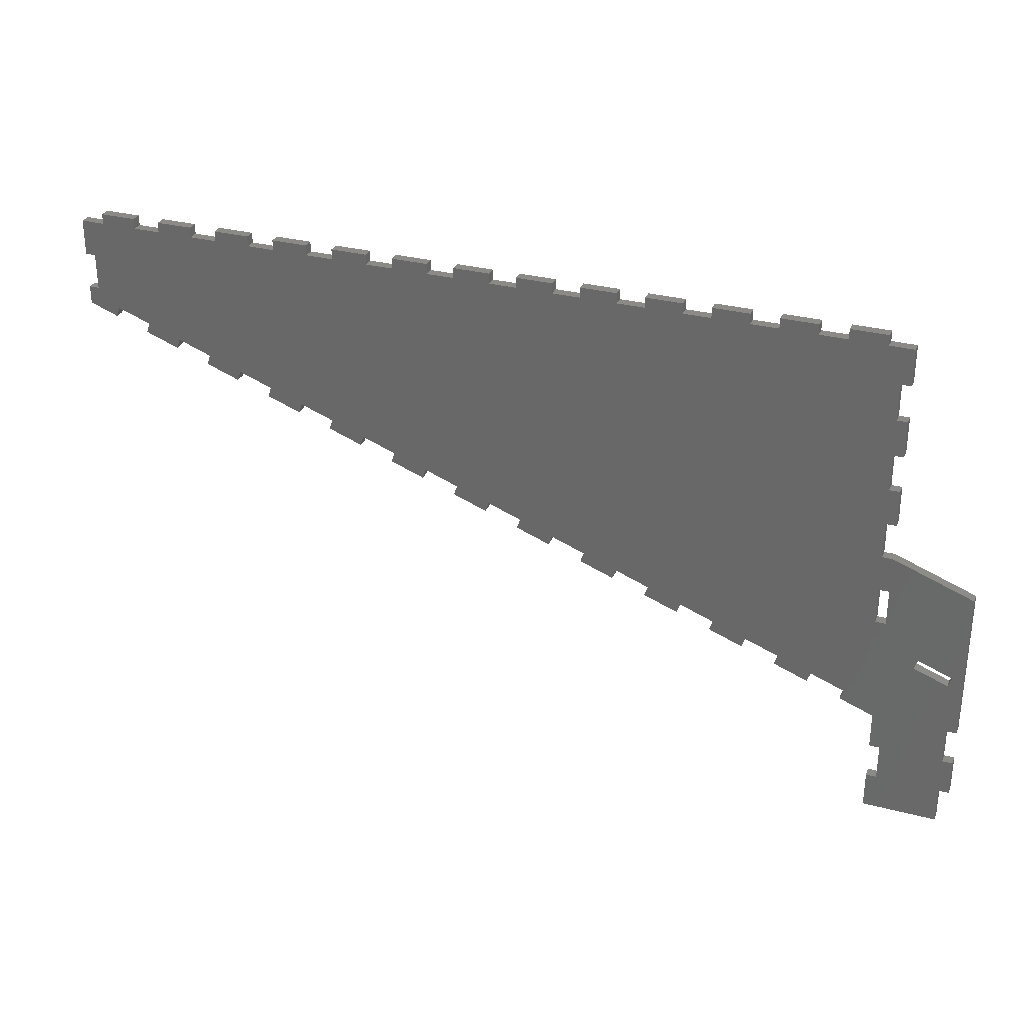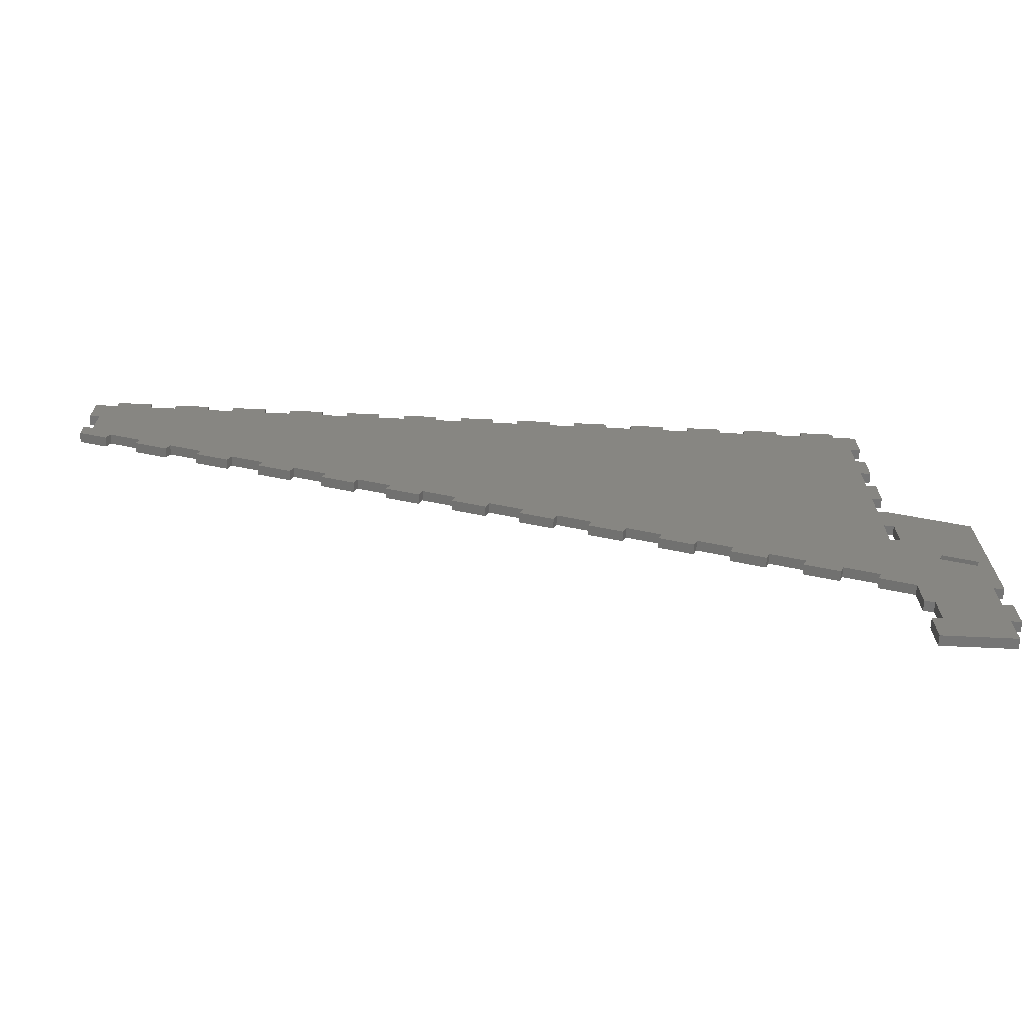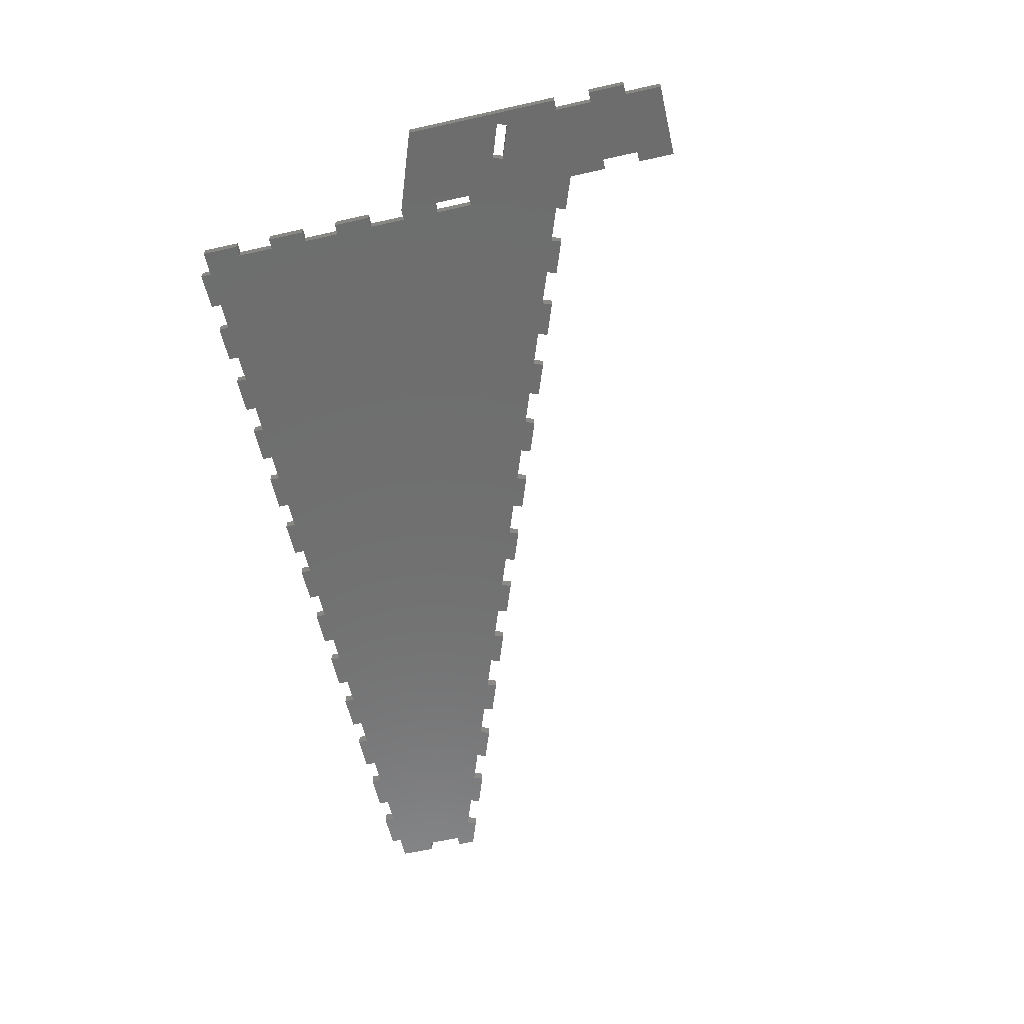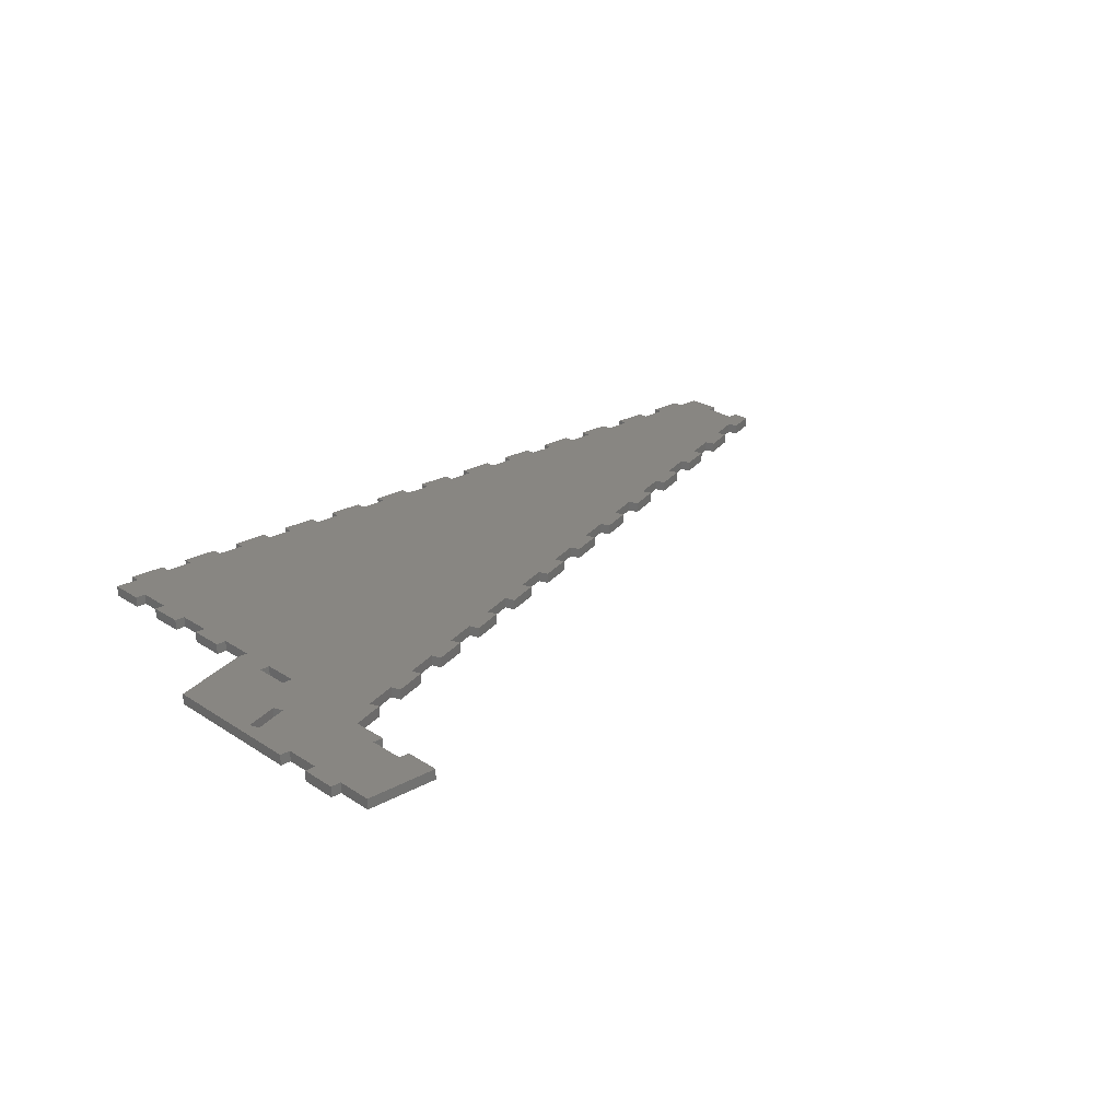
<metadata>
{"format":"stl","ext":"stl","renderer":"f3d","projection":"perspective","resolution":1024,"background":"white","views":[{"elev":30.1,"azim":20.9,"up":"+Z"},{"elev":-67.7,"azim":-2.7,"up":"+Z"},{"elev":-60.1,"azim":102.9,"up":"+Y"},{"elev":23.8,"azim":137.3,"up":"+Y"}]}
</metadata>
<code>
# stl→obj: 282 verts, 568 faces
v 0.07214 0.1235 0.1889
v 0.07214 0.1235 0.1989
v 0.06931 0.1235 0.1889
v 0.07214 0.1235 0.1689
v 0.07214 0.1235 0.1789
v 0.06931 0.1235 0.1789
v 0.04791 0.1235 0.1989
v 0.06551 0.1235 0.1989
v 0.06931 0.1235 0.1689
v 0.02031 0.1235 0.1989
v 0.002706 0.1235 0.1989
v 0.06931 0.1235 0.1589
v 0.07214 0.1235 0.1489
v 0.07214 0.1235 0.1589
v 0.09408 0.1235 0.1309
v 0.07214 0.1235 0.1389
v 0.07214 0.1235 0.1289
v -0.02175 0.1235 0.1258
v -0.01235 0.1235 0.1223
v 0.06931 0.1235 0.1489
v 0.06931 0.1235 0.1389
v 0.06931 0.1235 0.1289
v 0.006441 0.1235 0.1155
v -0.002956 0.1235 0.1189
v 0.07214 0.1235 0.1189
v 0.05551 0.1235 0.2017
v 0.05551 0.1235 0.1989
v 0.03791 0.1235 0.2017
v 0.03791 0.1235 0.1989
v 0.04791 0.1235 0.2017
v 0.06551 0.1235 0.2017
v 0.01271 0.1235 0.2017
v 0.002706 0.1235 0.2017
v 0.03031 0.1235 0.2017
v 0.02031 0.1235 0.2017
v 0.03031 0.1235 0.1989
v 0.01271 0.1235 0.1989
v -0.03115 0.1235 0.1292
v -0.004894 0.1235 0.1989
v -0.04054 0.1235 0.1326
v -0.004894 0.1235 0.2017
v -0.01489 0.1235 0.2017
v 0.09105 0.1235 0.106
v 0.09008 0.1235 0.1033
v 0.09408 0.1235 0.08889
v 0.09125 0.1235 0.08889
v 0.07125 0.1235 0.08889
v 0.08068 0.1235 0.1067
v 0.08165 0.1235 0.1094
v 0.06931 0.1235 0.1189
v 0.06282 0.1235 0.09497
v 0.07408 0.1235 0.07889
v 0.09408 0.1235 0.07889
v 0.09125 0.1235 0.07889
v 0.09125 0.1235 0.06889
v 0.09408 0.1235 0.06889
v 0.07125 0.1235 0.07889
v 0.07125 0.1235 0.05889
v 0.09125 0.1235 0.05889
v 0.07408 0.1235 0.06889
v 0.07125 0.1235 0.06889
v 0.02524 0.1235 0.1086
v 0.01584 0.1235 0.1121
v 0.03463 0.1235 0.1052
v 0.02427 0.1235 0.106
v -0.01332 0.1235 0.1197
v -0.003924 0.1235 0.1163
v 0.005473 0.1235 0.1128
v 0.01487 0.1235 0.1094
v 0.05343 0.1235 0.09839
v 0.06185 0.1235 0.09231
v 0.03366 0.1235 0.1026
v 0.04306 0.1235 0.09915
v 0.05246 0.1235 0.09573
v 0.04403 0.1235 0.1018
v -0.02249 0.1235 0.2017
v -0.03249 0.1235 0.2017
v -0.03249 0.1235 0.1989
v -0.05769 0.1235 0.2017
v -0.06769 0.1235 0.2017
v -0.06769 0.1235 0.1989
v -0.04009 0.1235 0.2017
v -0.05009 0.1235 0.2017
v -0.05009 0.1235 0.1989
v -0.01489 0.1235 0.1989
v -0.02249 0.1235 0.1989
v -0.04994 0.1235 0.136
v -0.04009 0.1235 0.1989
v -0.06874 0.1235 0.1429
v -0.05934 0.1235 0.1394
v -0.05769 0.1235 0.1989
v -0.08753 0.1235 0.1497
v -0.07529 0.1235 0.1989
v -0.09692 0.1235 0.1531
v -0.08529 0.1235 0.2017
v -0.08529 0.1235 0.1989
v -0.07813 0.1235 0.1463
v -0.07529 0.1235 0.2017
v -0.09289 0.1235 0.2017
v -0.1029 0.1235 0.2017
v -0.1029 0.1235 0.1989
v -0.1205 0.1235 0.1989
v -0.1105 0.1235 0.2017
v -0.1205 0.1235 0.2017
v -0.1381 0.1235 0.1989
v -0.1281 0.1235 0.2017
v -0.1381 0.1235 0.2017
v -0.1557 0.1235 0.1989
v -0.1457 0.1235 0.2017
v -0.1557 0.1235 0.2017
v -0.09289 0.1235 0.1989
v -0.1157 0.1235 0.16
v -0.1105 0.1235 0.1989
v -0.1345 0.1235 0.1668
v -0.1251 0.1235 0.1634
v -0.1281 0.1235 0.1989
v -0.1439 0.1235 0.1702
v -0.1457 0.1235 0.1989
v -0.1595 0.1235 0.1889
v -0.1623 0.1235 0.1989
v -0.1063 0.1235 0.1565
v -0.0697 0.1235 0.1402
v -0.06031 0.1235 0.1368
v -0.0885 0.1235 0.147
v -0.0791 0.1235 0.1436
v -0.02272 0.1235 0.1231
v -0.03211 0.1235 0.1265
v -0.05091 0.1235 0.1334
v -0.04151 0.1235 0.1299
v -0.1543 0.1235 0.171
v -0.1533 0.1235 0.1736
v -0.1623 0.1235 0.1739
v -0.1449 0.1235 0.1676
v -0.1623 0.1235 0.1889
v -0.1595 0.1235 0.1789
v -0.1623 0.1235 0.1789
v -0.09789 0.1235 0.1505
v -0.1073 0.1235 0.1539
v -0.1355 0.1235 0.1641
v -0.1261 0.1235 0.1607
v -0.1167 0.1235 0.1573
v 0.06931 0.1263 0.1889
v 0.07214 0.1263 0.1989
v 0.07214 0.1263 0.1889
v 0.06931 0.1263 0.1789
v 0.07214 0.1263 0.1789
v 0.07214 0.1263 0.1689
v 0.04791 0.1263 0.1989
v 0.06551 0.1263 0.1989
v 0.06931 0.1263 0.1689
v 0.02031 0.1263 0.1989
v 0.06931 0.1263 0.1589
v 0.002706 0.1263 0.1989
v 0.07214 0.1263 0.1589
v 0.07214 0.1263 0.1489
v 0.07214 0.1263 0.1289
v 0.07214 0.1263 0.1389
v 0.09408 0.1263 0.1309
v 0.06931 0.1263 0.1489
v -0.01235 0.1263 0.1223
v -0.02175 0.1263 0.1258
v 0.06931 0.1263 0.1289
v 0.06931 0.1263 0.1389
v 0.006441 0.1263 0.1155
v -0.002956 0.1263 0.1189
v 0.07214 0.1263 0.1189
v 0.05551 0.1263 0.1989
v 0.05551 0.1263 0.2017
v 0.04791 0.1263 0.2017
v 0.03791 0.1263 0.1989
v 0.03791 0.1263 0.2017
v 0.06551 0.1263 0.2017
v 0.002706 0.1263 0.2017
v 0.01271 0.1263 0.2017
v 0.02031 0.1263 0.2017
v 0.03031 0.1263 0.2017
v 0.03031 0.1263 0.1989
v 0.01271 0.1263 0.1989
v -0.03115 0.1263 0.1292
v -0.04054 0.1263 0.1326
v -0.004894 0.1263 0.1989
v -0.01489 0.1263 0.2017
v -0.004894 0.1263 0.2017
v 0.09408 0.1263 0.08889
v 0.09008 0.1263 0.1033
v 0.09105 0.1263 0.106
v 0.09125 0.1263 0.08889
v 0.07125 0.1263 0.08889
v 0.06931 0.1263 0.1189
v 0.08165 0.1263 0.1094
v 0.08068 0.1263 0.1067
v 0.06282 0.1263 0.09497
v 0.07408 0.1263 0.07889
v 0.09125 0.1263 0.06889
v 0.09125 0.1263 0.07889
v 0.09408 0.1263 0.07889
v 0.09408 0.1263 0.06889
v 0.07125 0.1263 0.07889
v 0.07408 0.1263 0.06889
v 0.09125 0.1263 0.05889
v 0.07125 0.1263 0.05889
v 0.07125 0.1263 0.06889
v 0.02524 0.1263 0.1086
v 0.01584 0.1263 0.1121
v 0.03463 0.1263 0.1052
v 0.02427 0.1263 0.106
v -0.003924 0.1263 0.1163
v -0.01332 0.1263 0.1197
v 0.01487 0.1263 0.1094
v 0.005473 0.1263 0.1128
v 0.05343 0.1263 0.09839
v 0.06185 0.1263 0.09231
v 0.03366 0.1263 0.1026
v 0.05246 0.1263 0.09573
v 0.04306 0.1263 0.09915
v 0.04403 0.1263 0.1018
v -0.03249 0.1263 0.1989
v -0.03249 0.1263 0.2017
v -0.02249 0.1263 0.2017
v -0.06769 0.1263 0.1989
v -0.06769 0.1263 0.2017
v -0.05769 0.1263 0.2017
v -0.05009 0.1263 0.1989
v -0.05009 0.1263 0.2017
v -0.04009 0.1263 0.2017
v -0.04994 0.1263 0.136
v -0.02249 0.1263 0.1989
v -0.01489 0.1263 0.1989
v -0.06874 0.1263 0.1429
v -0.04009 0.1263 0.1989
v -0.05934 0.1263 0.1394
v -0.08753 0.1263 0.1497
v -0.05769 0.1263 0.1989
v -0.09692 0.1263 0.1531
v -0.07529 0.1263 0.1989
v -0.08529 0.1263 0.1989
v -0.08529 0.1263 0.2017
v -0.07813 0.1263 0.1463
v -0.07529 0.1263 0.2017
v -0.1029 0.1263 0.1989
v -0.1029 0.1263 0.2017
v -0.09289 0.1263 0.2017
v -0.1205 0.1263 0.2017
v -0.1105 0.1263 0.2017
v -0.1205 0.1263 0.1989
v -0.1381 0.1263 0.2017
v -0.1281 0.1263 0.2017
v -0.1381 0.1263 0.1989
v -0.1557 0.1263 0.2017
v -0.1457 0.1263 0.2017
v -0.1557 0.1263 0.1989
v -0.1157 0.1263 0.16
v -0.09289 0.1263 0.1989
v -0.1345 0.1263 0.1668
v -0.1105 0.1263 0.1989
v -0.1251 0.1263 0.1634
v -0.1439 0.1263 0.1702
v -0.1281 0.1263 0.1989
v -0.1595 0.1263 0.1889
v -0.1457 0.1263 0.1989
v -0.1623 0.1263 0.1989
v -0.1063 0.1263 0.1565
v -0.0697 0.1263 0.1402
v -0.06031 0.1263 0.1368
v -0.0791 0.1263 0.1436
v -0.0885 0.1263 0.147
v -0.03211 0.1263 0.1265
v -0.02272 0.1263 0.1231
v -0.05091 0.1263 0.1334
v -0.04151 0.1263 0.1299
v -0.1623 0.1263 0.1739
v -0.1533 0.1263 0.1736
v -0.1543 0.1263 0.171
v -0.1449 0.1263 0.1676
v -0.1623 0.1263 0.1889
v -0.1623 0.1263 0.1789
v -0.1595 0.1263 0.1789
v -0.1073 0.1263 0.1539
v -0.09789 0.1263 0.1505
v -0.1355 0.1263 0.1641
v -0.1167 0.1263 0.1573
v -0.1261 0.1263 0.1607
f 1 2 3
f 4 5 6
f 6 3 7
f 2 8 3
f 6 9 4
f 10 9 6
f 9 11 12
f 13 14 12
f 15 16 17
f 18 19 20
f 17 21 22
f 17 16 21
f 21 23 22
f 24 21 20
f 20 13 12
f 15 17 25
f 8 26 27
f 28 29 30
f 26 8 31
f 11 32 33
f 10 34 35
f 29 6 7
f 10 6 36
f 7 30 29
f 36 6 29
f 11 9 37
f 38 12 11
f 39 40 11
f 12 18 20
f 37 32 11
f 9 10 37
f 36 34 10
f 3 27 7
f 39 41 42
f 27 3 8
f 20 19 24
f 43 44 45
f 46 45 44
f 44 47 46
f 43 45 15
f 48 49 50
f 49 43 15
f 44 51 47
f 48 51 44
f 50 49 25
f 15 25 49
f 46 47 52
f 53 54 55
f 55 56 53
f 54 52 55
f 57 52 47
f 58 59 60
f 59 55 60
f 58 60 61
f 60 55 52
f 54 46 52
f 22 62 50
f 22 63 62
f 50 62 64
f 64 62 65
f 66 67 24
f 63 68 69
f 68 63 23
f 63 22 23
f 48 70 51
f 47 51 71
f 72 64 65
f 70 73 74
f 73 70 75
f 64 75 50
f 50 75 70
f 48 50 70
f 24 23 21
f 66 24 19
f 76 77 78
f 79 80 81
f 82 83 84
f 85 86 87
f 78 88 89
f 76 78 86
f 86 78 90
f 84 88 82
f 91 81 92
f 91 79 81
f 81 93 94
f 95 96 93
f 84 91 97
f 98 95 93
f 88 84 97
f 85 40 39
f 99 100 101
f 102 103 104
f 105 106 107
f 108 109 110
f 111 101 112
f 101 111 99
f 113 102 114
f 102 113 103
f 101 113 115
f 116 105 117
f 105 116 106
f 118 108 119
f 108 118 109
f 108 120 119
f 105 118 119
f 102 116 117
f 96 111 121
f 93 96 121
f 89 122 90
f 123 90 122
f 89 90 78
f 92 81 94
f 97 124 125
f 124 97 92
f 92 97 91
f 89 88 97
f 126 18 127
f 12 38 18
f 18 38 127
f 87 128 40
f 129 40 128
f 87 40 85
f 86 90 87
f 40 38 11
f 130 131 132
f 117 133 114
f 131 117 119
f 134 119 120
f 135 136 132
f 135 132 131
f 119 135 131
f 114 102 117
f 111 112 121
f 137 94 138
f 138 94 121
f 139 114 133
f 112 140 141
f 140 112 115
f 115 113 114
f 115 112 101
f 121 94 93
f 105 119 117
f 85 39 42
f 142 143 144
f 145 146 147
f 148 142 145
f 142 149 143
f 147 150 145
f 145 150 151
f 152 153 150
f 152 154 155
f 156 157 158
f 159 160 161
f 162 163 156
f 163 157 156
f 162 164 163
f 159 163 165
f 152 155 159
f 166 156 158
f 167 168 149
f 169 170 171
f 172 149 168
f 173 174 153
f 175 176 151
f 148 145 170
f 177 145 151
f 170 169 148
f 170 145 177
f 178 150 153
f 153 152 179
f 153 180 181
f 159 161 152
f 153 174 178
f 178 151 150
f 151 176 177
f 148 167 142
f 182 183 181
f 149 142 167
f 165 160 159
f 184 185 186
f 185 184 187
f 187 188 185
f 158 184 186
f 189 190 191
f 158 186 190
f 188 192 185
f 185 192 191
f 166 190 189
f 190 166 158
f 193 188 187
f 194 195 196
f 196 197 194
f 194 193 195
f 188 193 198
f 199 200 201
f 199 194 200
f 202 199 201
f 193 194 199
f 193 187 195
f 189 203 162
f 203 204 162
f 205 203 189
f 206 203 205
f 165 207 208
f 209 210 204
f 164 204 210
f 164 162 204
f 192 211 191
f 212 192 188
f 206 205 213
f 214 215 211
f 216 211 215
f 189 216 205
f 211 216 189
f 211 189 191
f 163 164 165
f 160 165 208
f 217 218 219
f 220 221 222
f 223 224 225
f 226 227 228
f 229 230 217
f 227 217 219
f 231 217 227
f 225 230 223
f 232 220 233
f 220 222 233
f 234 235 220
f 235 236 237
f 238 233 223
f 235 237 239
f 238 223 230
f 181 180 228
f 240 241 242
f 243 244 245
f 246 247 248
f 249 250 251
f 252 240 253
f 242 253 240
f 254 245 255
f 244 255 245
f 256 255 240
f 257 248 258
f 247 258 248
f 259 251 260
f 250 260 251
f 259 261 251
f 259 260 248
f 257 258 245
f 262 253 236
f 262 236 235
f 231 263 229
f 263 231 264
f 217 231 229
f 234 220 232
f 265 266 238
f 232 238 266
f 233 238 232
f 238 230 229
f 267 161 268
f 161 179 152
f 267 179 161
f 180 269 226
f 269 180 270
f 228 180 226
f 226 231 227
f 153 179 180
f 271 272 273
f 254 274 257
f 259 257 272
f 261 259 275
f 271 276 277
f 272 271 277
f 272 277 259
f 257 245 254
f 262 252 253
f 278 234 279
f 262 234 278
f 274 254 280
f 281 282 252
f 256 252 282
f 254 255 256
f 240 252 256
f 235 234 262
f 257 259 248
f 182 181 228
f 26 168 167
f 167 27 26
f 26 31 172
f 172 168 26
f 172 31 8
f 8 149 172
f 8 2 143
f 143 149 8
f 143 2 1
f 1 144 143
f 1 3 142
f 142 144 1
f 3 6 145
f 145 142 3
f 6 5 146
f 146 145 6
f 146 5 4
f 4 147 146
f 4 9 150
f 150 147 4
f 150 9 12
f 12 152 150
f 12 14 154
f 154 152 12
f 154 14 13
f 13 155 154
f 13 20 159
f 159 155 13
f 159 20 21
f 21 163 159
f 21 16 157
f 157 163 21
f 16 15 158
f 158 157 16
f 158 15 45
f 45 184 158
f 45 46 187
f 187 184 45
f 187 46 54
f 54 195 187
f 54 53 196
f 196 195 54
f 53 56 197
f 197 196 53
f 56 55 194
f 194 197 56
f 194 55 59
f 59 200 194
f 200 58 201
f 58 200 59
f 61 202 201
f 201 58 61
f 61 60 199
f 199 202 61
f 52 193 199
f 199 60 52
f 52 57 198
f 198 193 52
f 47 188 198
f 198 57 47
f 188 71 212
f 71 188 47
f 71 51 192
f 192 212 71
f 192 70 211
f 70 192 51
f 211 74 214
f 74 211 70
f 214 73 215
f 73 214 74
f 73 75 216
f 216 215 73
f 216 64 205
f 64 216 75
f 64 72 213
f 213 205 64
f 213 65 206
f 65 213 72
f 65 62 203
f 203 206 65
f 203 63 204
f 63 203 62
f 204 69 209
f 69 204 63
f 209 68 210
f 68 209 69
f 210 23 164
f 23 210 68
f 164 24 165
f 24 164 23
f 165 67 207
f 67 165 24
f 207 66 208
f 66 207 67
f 66 19 160
f 160 208 66
f 160 18 161
f 18 160 19
f 161 126 268
f 126 161 18
f 126 127 267
f 267 268 126
f 127 38 179
f 179 267 127
f 179 40 180
f 40 179 38
f 180 129 270
f 129 180 40
f 270 128 269
f 128 270 129
f 128 87 226
f 226 269 128
f 226 90 231
f 90 226 87
f 231 123 264
f 123 231 90
f 264 122 263
f 122 264 123
f 122 89 229
f 229 263 122
f 229 97 238
f 97 229 89
f 238 125 265
f 125 238 97
f 125 124 266
f 266 265 125
f 124 92 232
f 232 266 124
f 232 94 234
f 94 232 92
f 234 137 279
f 137 234 94
f 279 138 278
f 138 279 137
f 138 121 262
f 262 278 138
f 262 112 252
f 112 262 121
f 252 141 281
f 141 252 112
f 281 140 282
f 140 281 141
f 140 115 256
f 256 282 140
f 256 114 254
f 114 256 115
f 254 139 280
f 139 254 114
f 280 133 274
f 133 280 139
f 133 117 257
f 257 274 133
f 257 131 272
f 131 257 117
f 272 130 273
f 130 272 131
f 273 132 271
f 132 273 130
f 136 276 271
f 271 132 136
f 136 135 277
f 277 276 136
f 119 259 277
f 277 135 119
f 119 134 275
f 275 259 119
f 120 261 275
f 275 134 120
f 120 108 251
f 251 261 120
f 110 249 251
f 251 108 110
f 110 109 250
f 250 249 110
f 250 109 118
f 118 260 250
f 118 105 248
f 248 260 118
f 107 246 248
f 248 105 107
f 107 106 247
f 247 246 107
f 247 106 116
f 116 258 247
f 116 102 245
f 245 258 116
f 104 243 245
f 245 102 104
f 104 103 244
f 244 243 104
f 244 103 113
f 113 255 244
f 113 101 240
f 240 255 113
f 100 241 240
f 240 101 100
f 100 99 242
f 242 241 100
f 242 99 111
f 111 253 242
f 111 96 236
f 236 253 111
f 95 237 236
f 236 96 95
f 95 98 239
f 239 237 95
f 239 98 93
f 93 235 239
f 93 81 220
f 220 235 93
f 80 221 220
f 220 81 80
f 80 79 222
f 222 221 80
f 222 79 91
f 91 233 222
f 91 84 223
f 223 233 91
f 83 224 223
f 223 84 83
f 83 82 225
f 225 224 83
f 225 82 88
f 88 230 225
f 88 78 217
f 217 230 88
f 77 218 217
f 217 78 77
f 77 76 219
f 219 218 77
f 219 76 86
f 86 227 219
f 227 85 228
f 85 227 86
f 42 182 228
f 228 85 42
f 182 41 183
f 41 182 42
f 183 41 39
f 39 181 183
f 39 11 153
f 153 181 39
f 33 173 153
f 153 11 33
f 173 32 174
f 32 173 33
f 174 32 37
f 37 178 174
f 37 10 151
f 151 178 37
f 35 175 151
f 151 10 35
f 175 34 176
f 34 175 35
f 176 34 36
f 36 177 176
f 36 29 170
f 170 177 36
f 28 171 170
f 170 29 28
f 28 30 169
f 169 171 28
f 169 30 7
f 7 148 169
f 7 27 167
f 167 148 7
f 166 25 17
f 17 156 166
f 189 50 25
f 25 166 189
f 189 162 22
f 22 50 189
f 156 17 22
f 22 162 156
f 191 48 185
f 44 185 48
f 190 49 48
f 48 191 190
f 186 43 49
f 49 190 186
f 185 44 43
f 43 186 185

</code>
